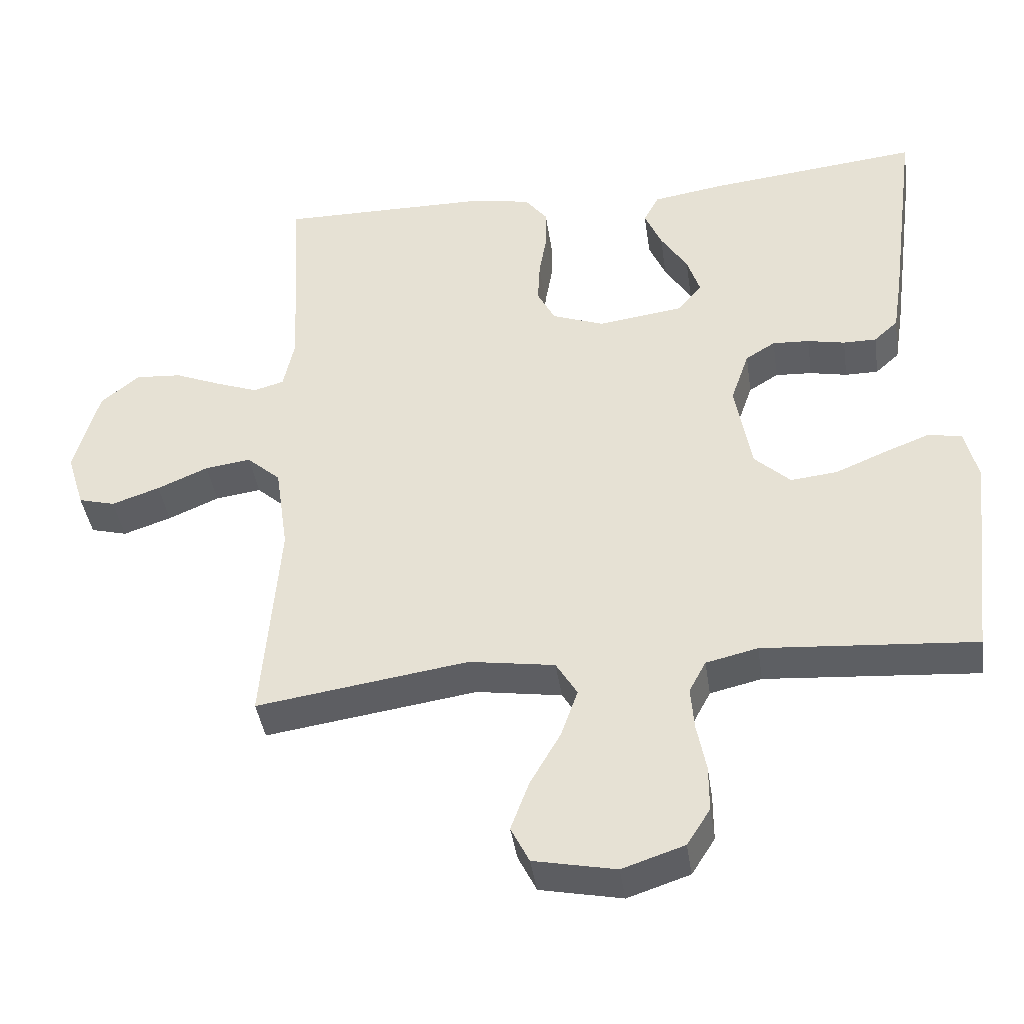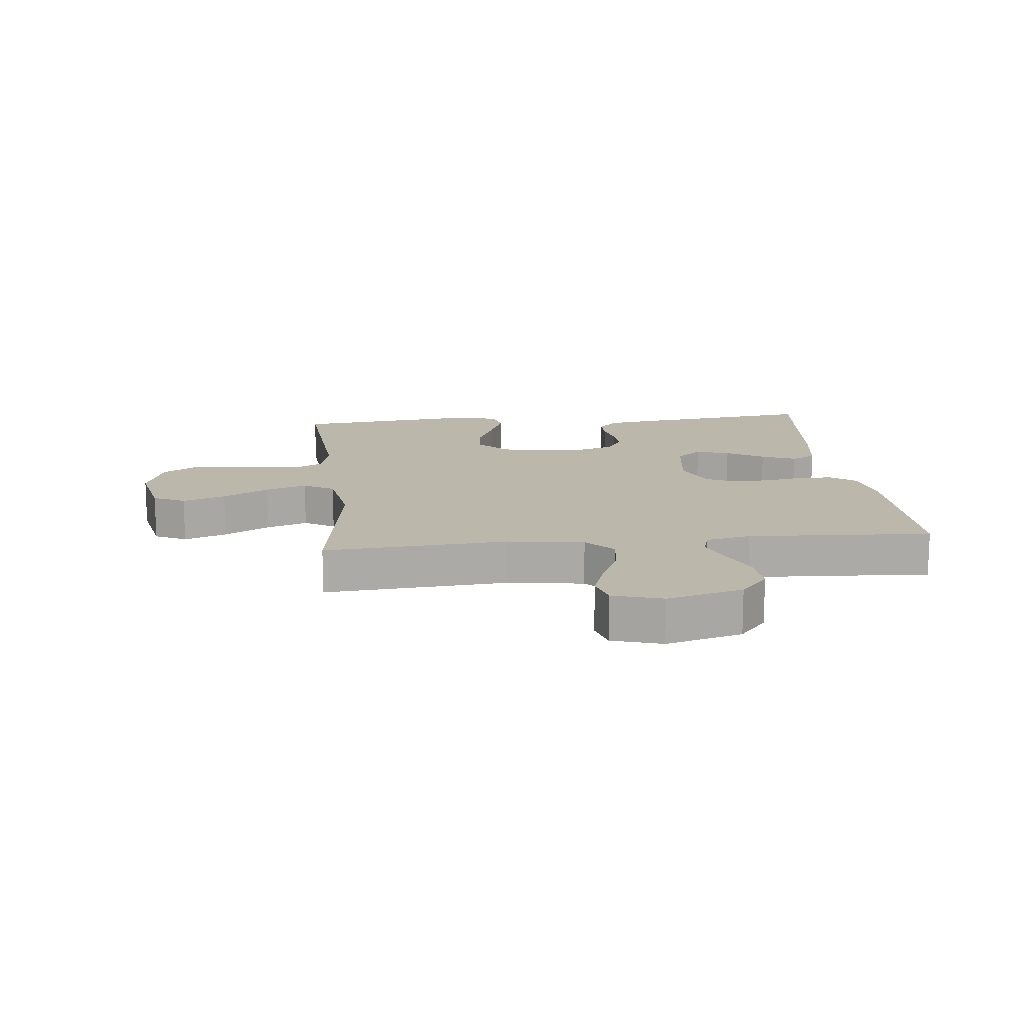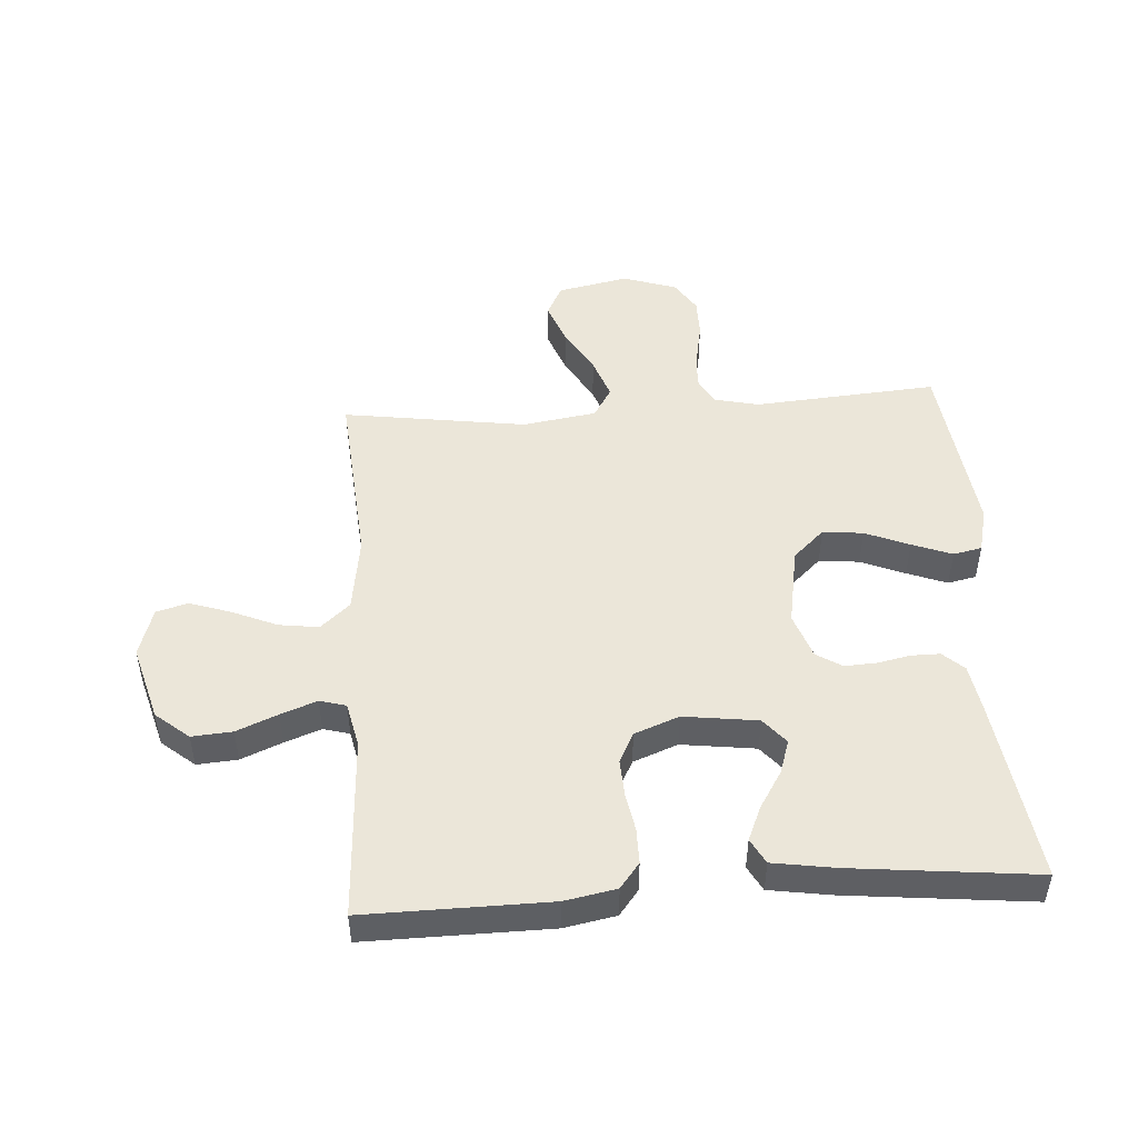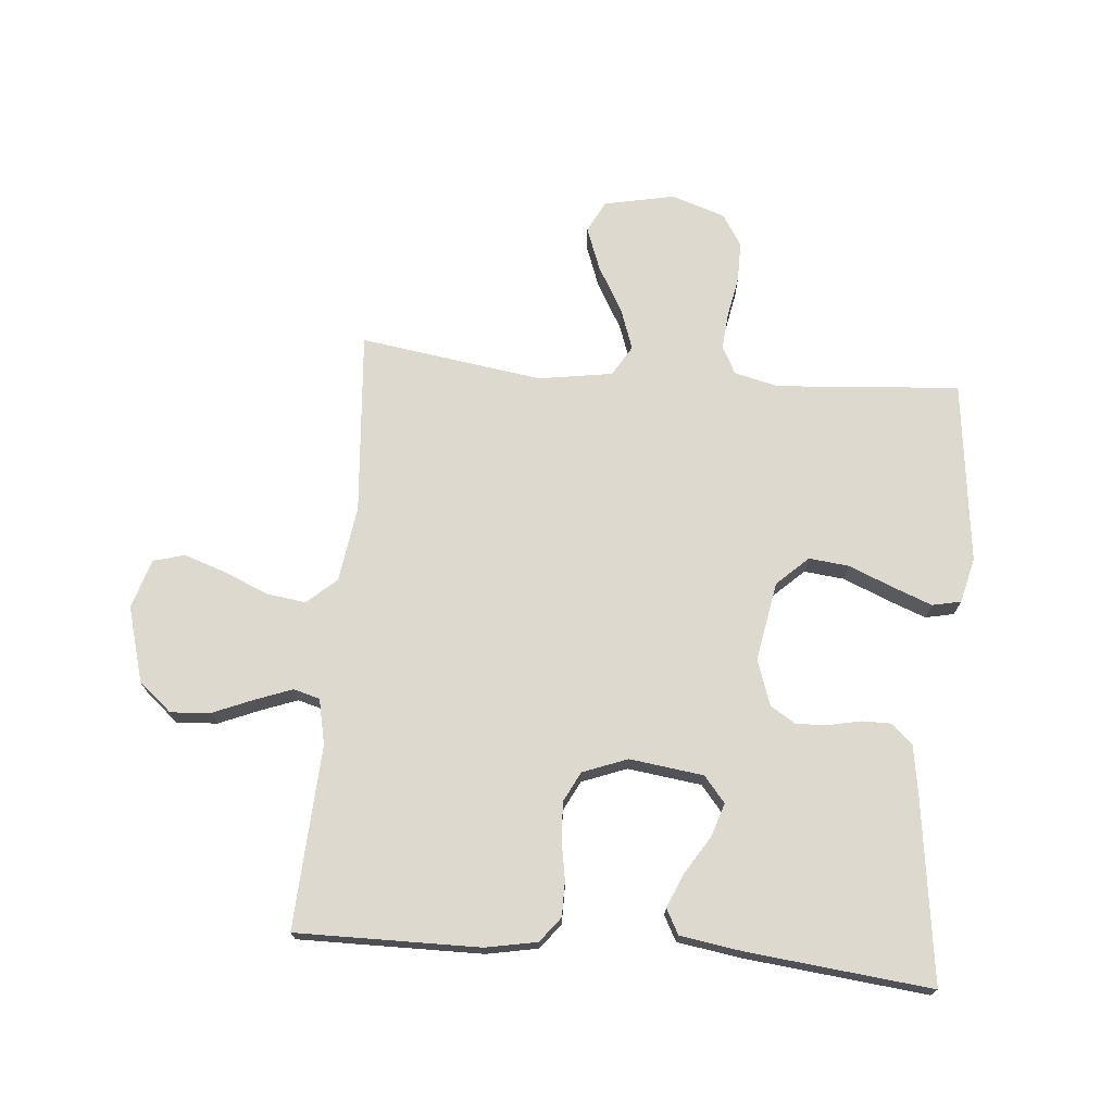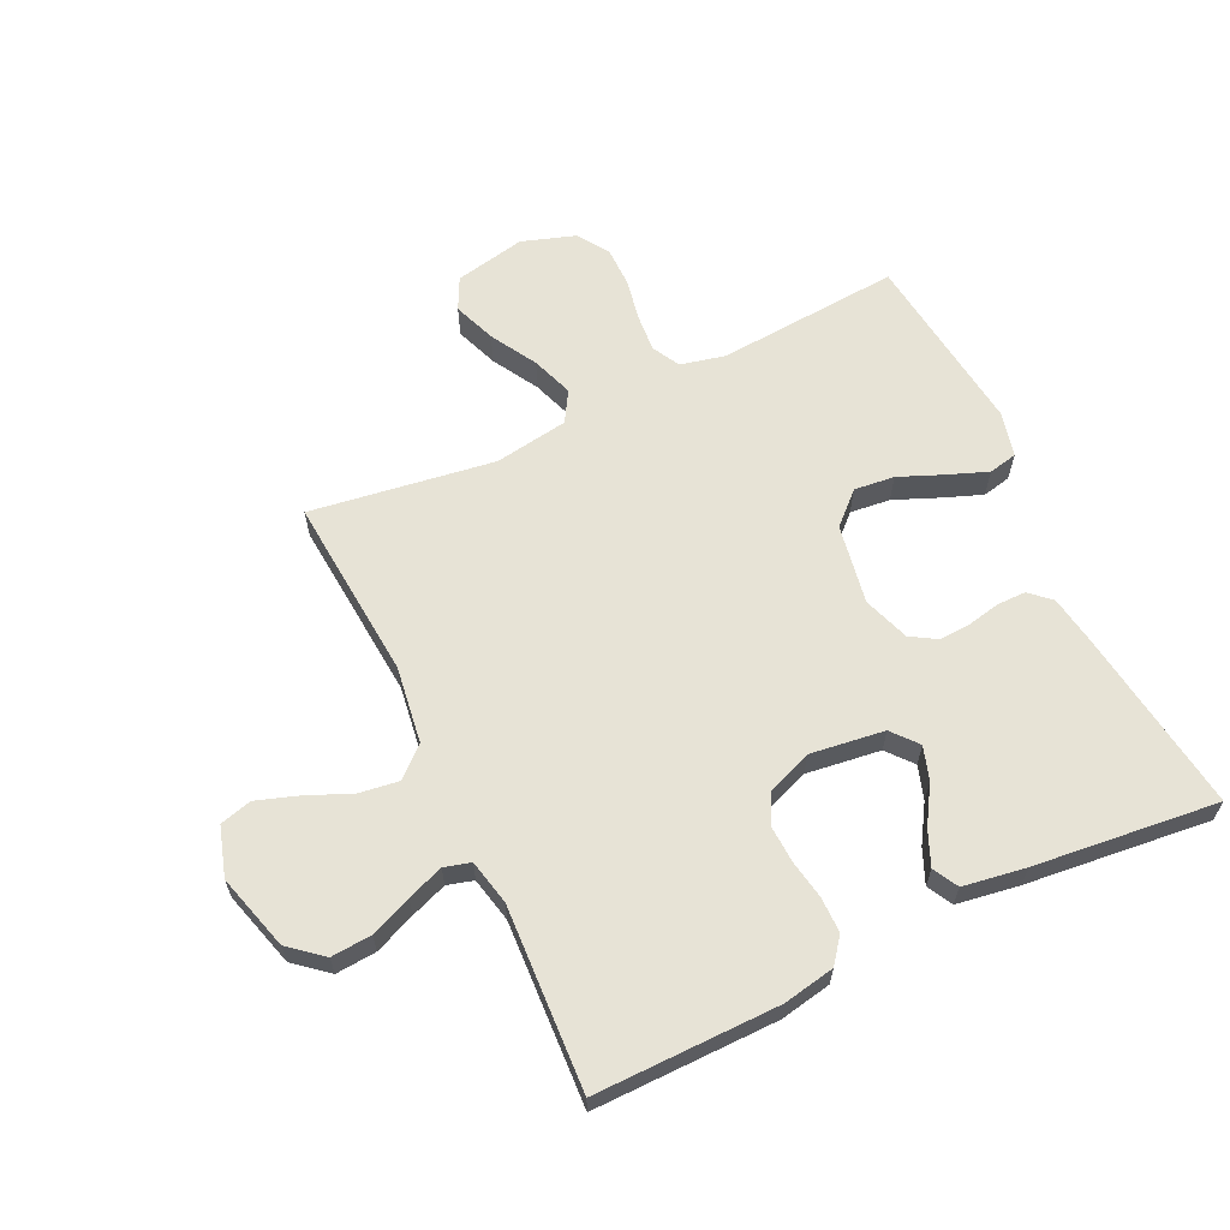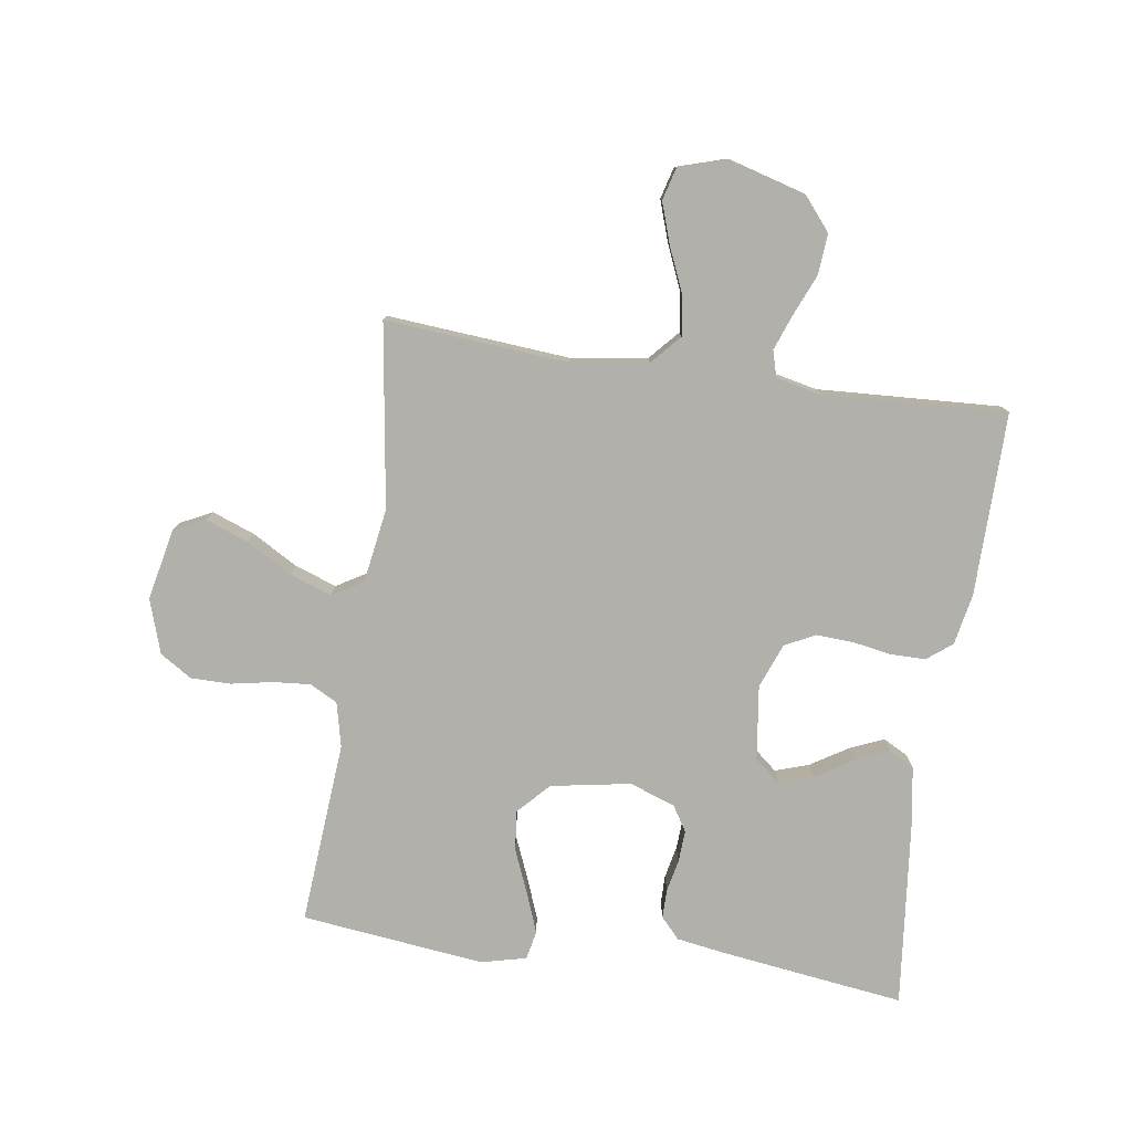
<metadata>
{"format":"obj","ext":"obj","renderer":"f3d","projection":"perspective","resolution":1024,"background":"white","views":[{"elev":-41.1,"azim":8.3,"up":"+Z"},{"elev":14.2,"azim":-96.0,"up":"+Y"},{"elev":48.5,"azim":-3.9,"up":"+Y"},{"elev":71.8,"azim":5.0,"up":"+Y"},{"elev":62.7,"azim":-25.5,"up":"+Y"},{"elev":-78.5,"azim":-98.4,"up":"+Y"}]}
</metadata>
<code>
v -0.5 0.07 0.5
v -0.2 0.07 0.497
v -0.116 0.07 0.481
v -0.084 0.07 0.44
v -0.084 0.07 0.382
v -0.095 0.07 0.319
v -0.098 0.07 0.258
v -0.073 0.07 0.209
v 0 0.07 0.181
v 0.121 0.07 0.197
v 0.156 0.07 0.239
v 0.138 0.07 0.294
v 0.1 0.07 0.355
v 0.076 0.07 0.411
v 0.098 0.07 0.452
v 0.2 0.07 0.468
v 0.5 0.07 0.5
v 0.46 0.07 0.2
v 0.447 0.07 0.118
v 0.413 0.07 0.087
v 0.366 0.07 0.087
v 0.313 0.07 0.098
v 0.261 0.07 0.101
v 0.219 0.07 0.075
v 0.193 0.07 0
v 0.216 0.07 -0.13
v 0.267 0.07 -0.178
v 0.333 0.07 -0.171
v 0.405 0.07 -0.141
v 0.47 0.07 -0.116
v 0.517 0.07 -0.126
v 0.535 0.07 -0.2
v 0.5 0.07 -0.5
v 0.2 0.07 -0.477
v 0.127 0.07 -0.494
v 0.103 0.07 -0.539
v 0.108 0.07 -0.6
v 0.121 0.07 -0.668
v 0.121 0.07 -0.733
v 0.088 0.07 -0.785
v 0 0.07 -0.814
v -0.116 0.07 -0.79
v -0.142 0.07 -0.738
v -0.116 0.07 -0.668
v -0.073 0.07 -0.593
v -0.049 0.07 -0.525
v -0.079 0.07 -0.475
v -0.2 0.07 -0.456
v -0.5 0.07 -0.5
v -0.476 0.07 -0.2
v -0.494 0.07 -0.075
v -0.542 0.07 -0.032
v -0.607 0.07 -0.041
v -0.679 0.07 -0.072
v -0.747 0.07 -0.095
v -0.799 0.07 -0.081
v -0.824 0.07 0
v -0.789 0.07 0.124
v -0.735 0.07 0.169
v -0.669 0.07 0.164
v -0.602 0.07 0.136
v -0.543 0.07 0.114
v -0.5 0.07 0.126
v -0.484 0.07 0.2
v -0.5 0 0.5
v -0.2 0 0.497
v -0.116 0 0.481
v -0.084 0 0.44
v -0.084 0 0.382
v -0.095 0 0.319
v -0.098 0 0.258
v -0.073 0 0.209
v 0 0 0.181
v 0.121 0 0.197
v 0.156 0 0.239
v 0.138 0 0.294
v 0.1 0 0.355
v 0.076 0 0.411
v 0.098 0 0.452
v 0.2 0 0.468
v 0.5 0 0.5
v 0.46 0 0.2
v 0.447 0 0.118
v 0.413 0 0.087
v 0.366 0 0.087
v 0.313 0 0.098
v 0.261 0 0.101
v 0.219 0 0.075
v 0.193 0 0
v 0.216 0 -0.13
v 0.267 0 -0.178
v 0.333 0 -0.171
v 0.405 0 -0.141
v 0.47 0 -0.116
v 0.517 0 -0.126
v 0.535 0 -0.2
v 0.5 0 -0.5
v 0.2 0 -0.477
v 0.127 0 -0.494
v 0.103 0 -0.539
v 0.108 0 -0.6
v 0.121 0 -0.668
v 0.121 0 -0.733
v 0.088 0 -0.785
v 0 0 -0.814
v -0.116 0 -0.79
v -0.142 0 -0.738
v -0.116 0 -0.668
v -0.073 0 -0.593
v -0.049 0 -0.525
v -0.079 0 -0.475
v -0.2 0 -0.456
v -0.5 0 -0.5
v -0.476 0 -0.2
v -0.494 0 -0.075
v -0.542 0 -0.032
v -0.607 0 -0.041
v -0.679 0 -0.072
v -0.747 0 -0.095
v -0.799 0 -0.081
v -0.824 0 0
v -0.789 0 0.124
v -0.735 0 0.169
v -0.669 0 0.164
v -0.602 0 0.136
v -0.543 0 0.114
v -0.5 0 0.126
v -0.484 0 0.2
f 59 60 61
f 58 59 61
f 57 58 61
f 56 57 61
f 55 56 61
f 54 55 61
f 53 54 61
f 52 53 61 62
f 51 52 62 63
f 48 49 50
f 51 63 64
f 50 51 64
f 48 50 64
f 47 48 64
f 43 44 45
f 42 43 45
f 41 42 45
f 40 41 45
f 39 40 45
f 38 39 45
f 37 38 45
f 36 37 45 46
f 64 1 2
f 47 64 2
f 46 47 2
f 36 46 2
f 35 36 2
f 32 33 34
f 31 32 34
f 30 31 34
f 29 30 34
f 28 29 34
f 20 21 22
f 19 20 22
f 18 19 22
f 17 18 22
f 16 17 22
f 15 16 22
f 14 15 22
f 13 14 22
f 12 13 22
f 11 12 22 23
f 10 11 23 24
f 4 5 6
f 3 4 6
f 2 3 6
f 2 6 7
f 35 2 7
f 27 28 34 35
f 26 27 35
f 25 26 35
f 9 10 24 25
f 8 9 25 35
f 7 8 35
f 125 124 123
f 125 123 122
f 125 122 121
f 125 121 120
f 125 120 119
f 125 119 118
f 125 118 117
f 126 125 117 116
f 127 126 116 115
f 114 113 112
f 128 127 115
f 128 115 114
f 128 114 112
f 128 112 111
f 109 108 107
f 109 107 106
f 109 106 105
f 109 105 104
f 109 104 103
f 109 103 102
f 109 102 101
f 110 109 101 100
f 66 65 128
f 66 128 111
f 66 111 110
f 66 110 100
f 66 100 99
f 98 97 96
f 98 96 95
f 98 95 94
f 98 94 93
f 98 93 92
f 86 85 84
f 86 84 83
f 86 83 82
f 86 82 81
f 86 81 80
f 86 80 79
f 86 79 78
f 86 78 77
f 86 77 76
f 87 86 76 75
f 88 87 75 74
f 70 69 68
f 70 68 67
f 70 67 66
f 71 70 66
f 71 66 99
f 99 98 92 91
f 99 91 90
f 99 90 89
f 89 88 74 73
f 99 89 73 72
f 99 72 71
f 1 65 66 2
f 2 66 67 3
f 3 67 68 4
f 4 68 69 5
f 5 69 70 6
f 6 70 71 7
f 7 71 72 8
f 8 72 73 9
f 9 73 74 10
f 10 74 75 11
f 11 75 76 12
f 12 76 77 13
f 13 77 78 14
f 14 78 79 15
f 15 79 80 16
f 16 80 81 17
f 17 81 82 18
f 18 82 83 19
f 19 83 84 20
f 20 84 85 21
f 21 85 86 22
f 22 86 87 23
f 23 87 88 24
f 24 88 89 25
f 25 89 90 26
f 26 90 91 27
f 27 91 92 28
f 28 92 93 29
f 29 93 94 30
f 30 94 95 31
f 31 95 96 32
f 32 96 97 33
f 33 97 98 34
f 34 98 99 35
f 35 99 100 36
f 36 100 101 37
f 37 101 102 38
f 38 102 103 39
f 39 103 104 40
f 40 104 105 41
f 41 105 106 42
f 42 106 107 43
f 43 107 108 44
f 44 108 109 45
f 45 109 110 46
f 46 110 111 47
f 47 111 112 48
f 48 112 113 49
f 49 113 114 50
f 50 114 115 51
f 51 115 116 52
f 52 116 117 53
f 53 117 118 54
f 54 118 119 55
f 55 119 120 56
f 56 120 121 57
f 57 121 122 58
f 58 122 123 59
f 59 123 124 60
f 60 124 125 61
f 61 125 126 62
f 62 126 127 63
f 63 127 128 64
f 64 128 65 1

</code>
